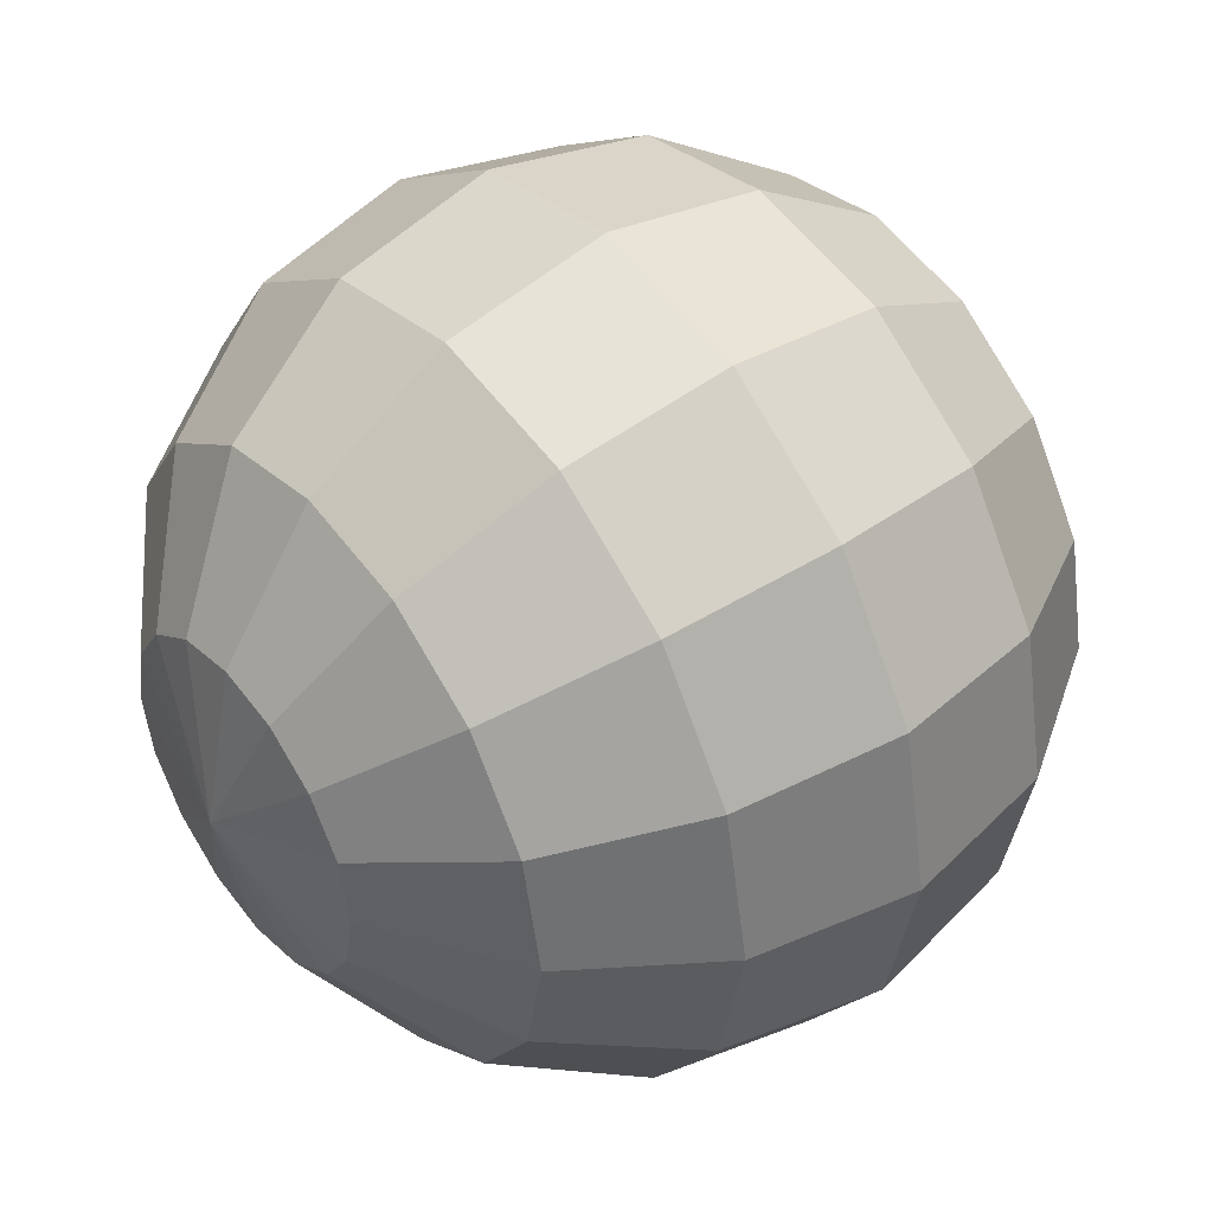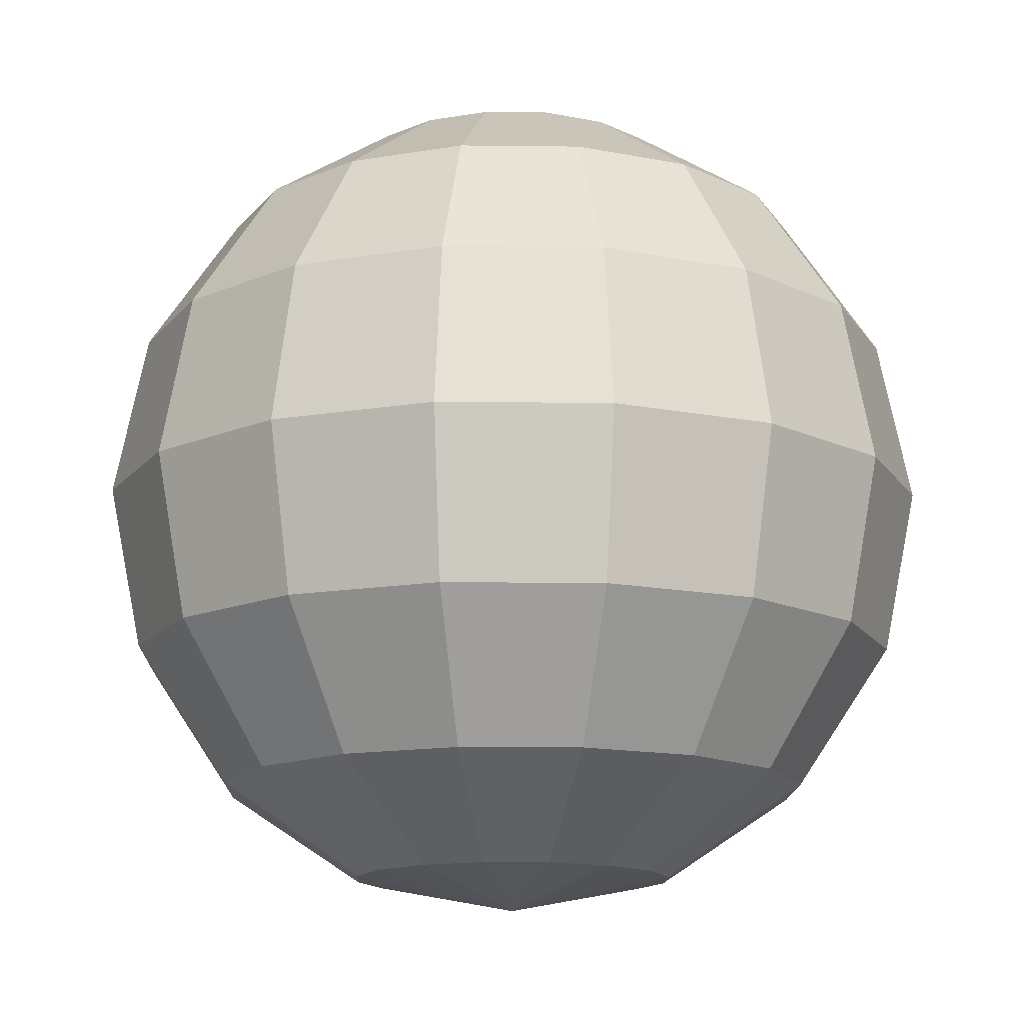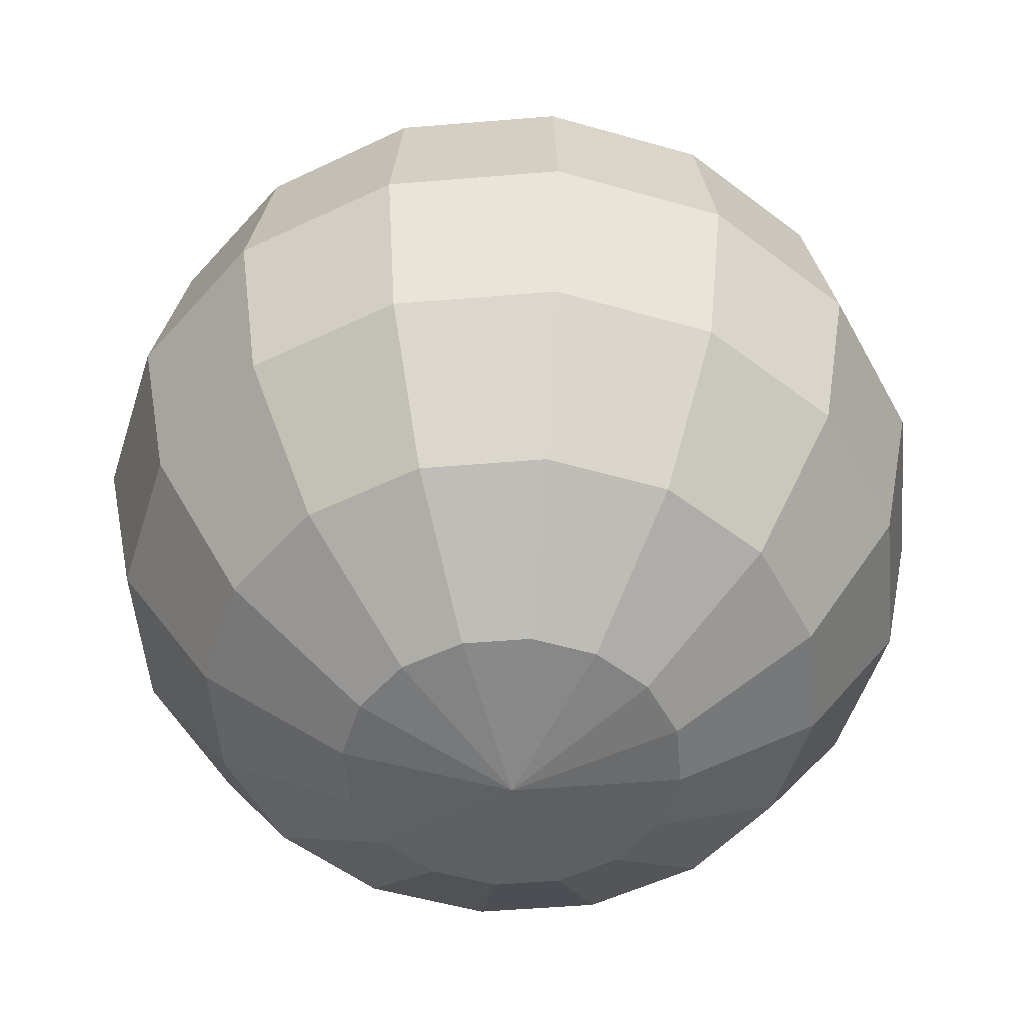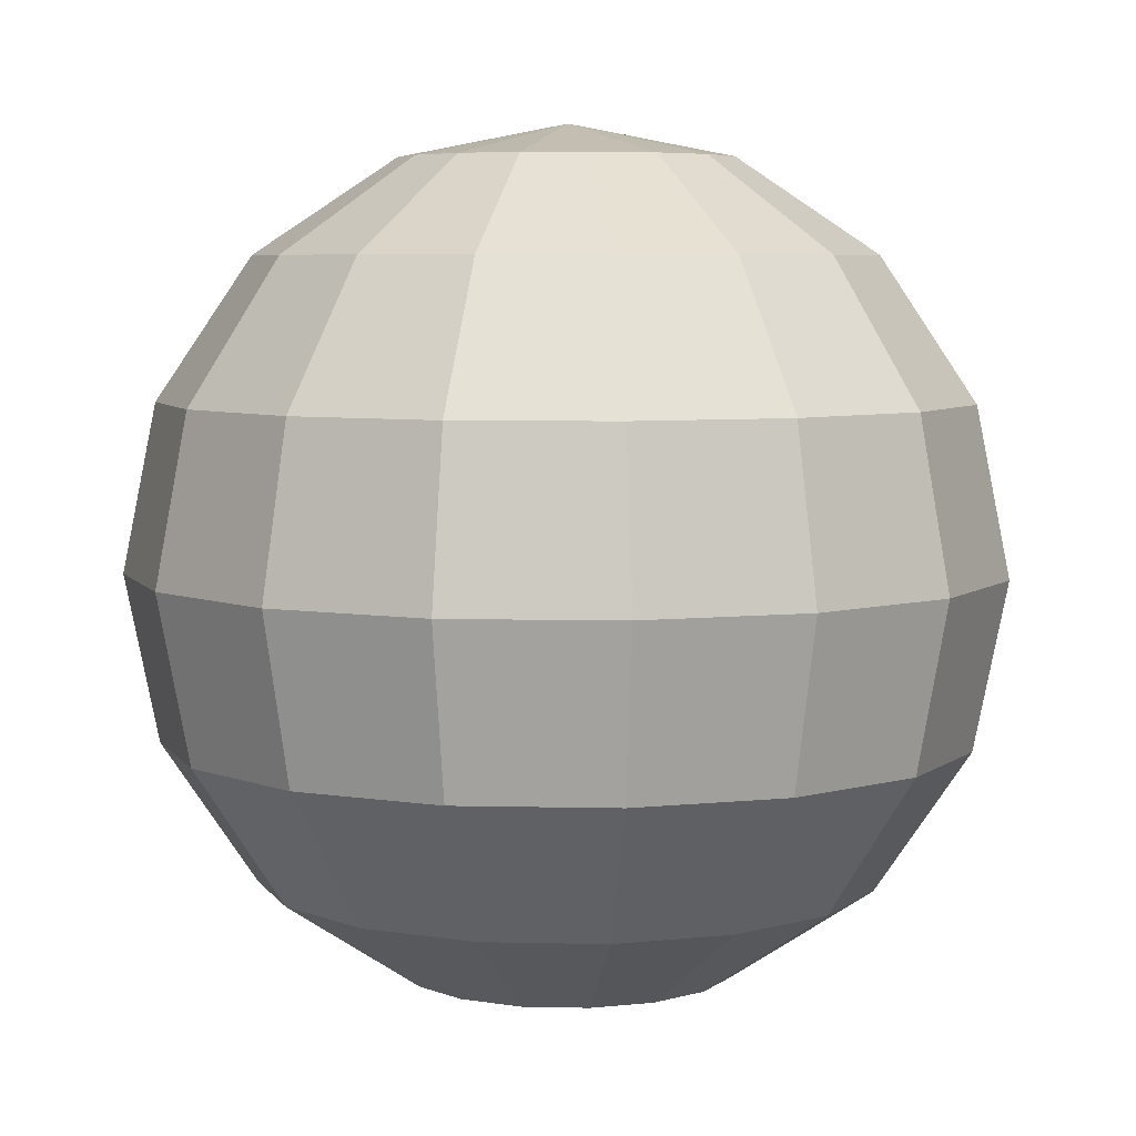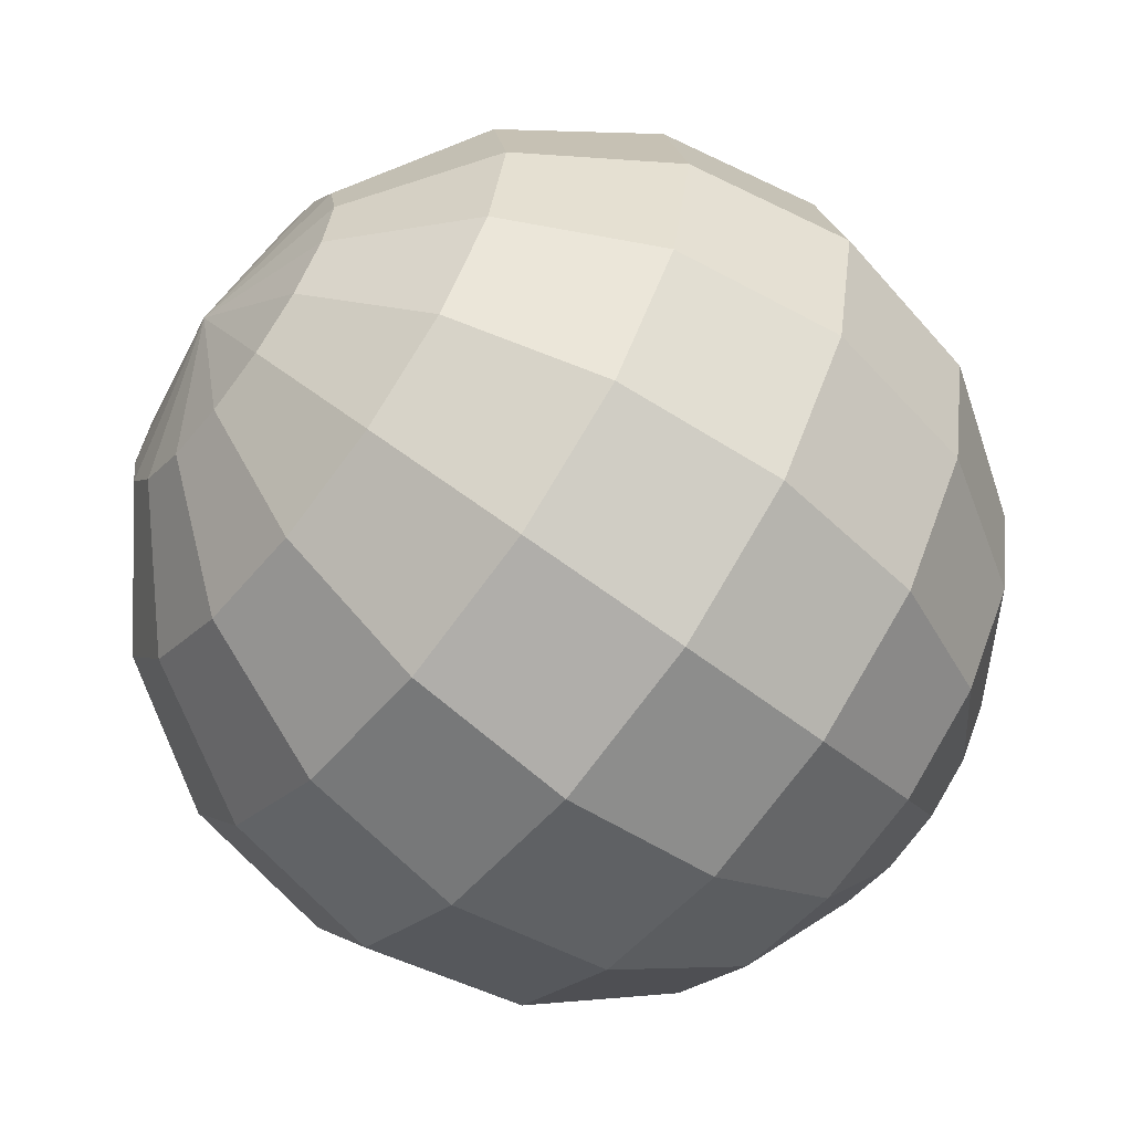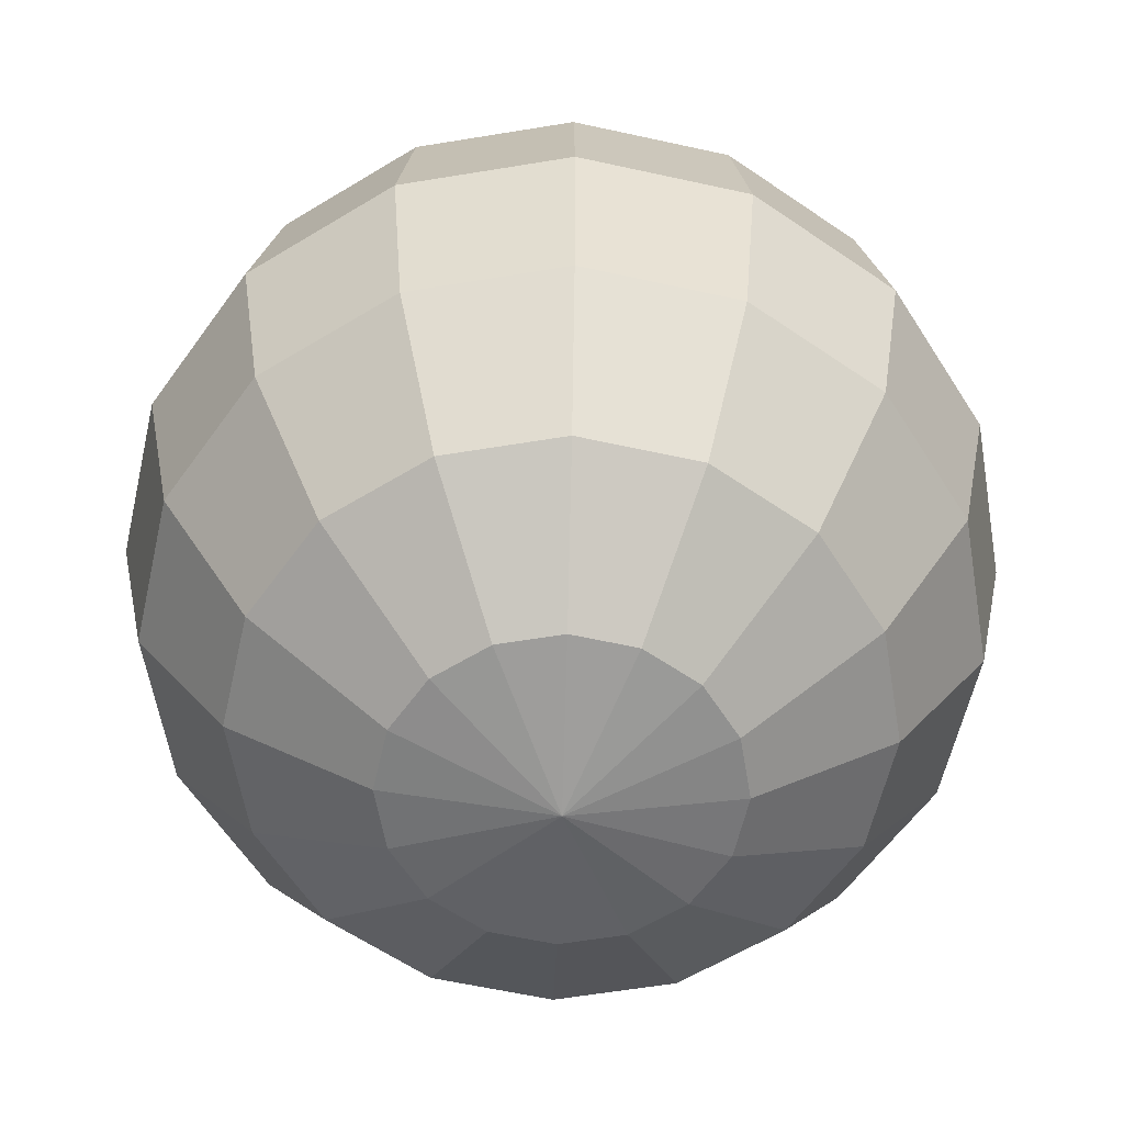
<metadata>
{"format":"obj","ext":"obj","renderer":"f3d","projection":"perspective","resolution":1024,"background":"white","views":[{"elev":44.5,"azim":52.1,"up":"+Z"},{"elev":-14.0,"azim":-57.8,"up":"+Y"},{"elev":-51.7,"azim":83.9,"up":"+Y"},{"elev":5.9,"azim":105.4,"up":"+Y"},{"elev":-62.5,"azim":-127.7,"up":"+Z"},{"elev":-59.4,"azim":-1.6,"up":"+Y"}]}
</metadata>
<code>
o 球
v 0 1.061 -1.061
v 0 0.574 -1.386
v 0 -0.574 -1.386
v 0 -1.386 -0.574
v 0.2197 1.386 -0.5303
v 0.4059 1.061 -0.9799
v 0.5303 0.574 -1.28
v 0.574 -0 -1.386
v 0.5303 -0.574 -1.28
v 0.4059 -1.061 -0.9799
v 0.2197 -1.386 -0.5303
v 0.4059 1.386 -0.4059
v 0.75 1.061 -0.75
v 0.9799 0.574 -0.9799
v 1.061 -0 -1.061
v 0.9799 -0.574 -0.9799
v 0.75 -1.061 -0.75
v 0.4059 -1.386 -0.4059
v 0.5303 1.386 -0.2197
v 0.9799 1.061 -0.4059
v 1.28 0.574 -0.5303
v 1.386 -0 -0.574
v 1.28 -0.574 -0.5303
v 0.9799 -1.061 -0.4059
v 0.5303 -1.386 -0.2197
v 0.574 1.386 0
v 1.061 1.061 0
v 1.386 0.574 0
v 1.5 -0 0
v 1.386 -0.574 0
v 1.061 -1.061 0
v 0.574 -1.386 0
v 0.5303 1.386 0.2197
v 0.9799 1.061 0.4059
v 1.28 0.574 0.5303
v 1.386 -0 0.574
v 1.28 -0.574 0.5303
v 0.9799 -1.061 0.4059
v 0.5303 -1.386 0.2197
v 0.4059 1.386 0.4059
v 0.75 1.061 0.75
v 0.9799 0.574 0.9799
v 1.061 -0 1.061
v 0.9799 -0.574 0.9799
v 0.75 -1.061 0.75
v 0.4059 -1.386 0.4059
v 0.2197 1.386 0.5303
v 0.4059 1.061 0.9799
v 0.5303 0.574 1.28
v 0.574 -0 1.386
v 0.5303 -0.574 1.28
v 0.4059 -1.061 0.9799
v 0.2197 -1.386 0.5303
v -0 1.5 0
v -0 1.386 0.574
v -0 1.061 1.061
v -0 0.574 1.386
v -0 -0 1.5
v -0 -0.574 1.386
v -0 -1.061 1.061
v -0 -1.386 0.574
v -0.2197 1.386 0.5303
v -0.4059 1.061 0.9799
v -0.5303 0.574 1.28
v -0.574 -0 1.386
v -0.5303 -0.574 1.28
v -0.4059 -1.061 0.9799
v -0.2197 -1.386 0.5303
v -0.4059 1.386 0.4059
v -0.75 1.061 0.75
v -0.9799 0.574 0.9799
v -1.061 -0 1.061
v -0.9799 -0.574 0.9799
v -0.75 -1.061 0.75
v -0.4059 -1.386 0.4059
v 0 -1.5 0
v -0.5303 1.386 0.2197
v -0.9799 1.061 0.4059
v -1.28 0.574 0.5303
v -1.386 -0 0.574
v -1.28 -0.574 0.5303
v -0.9799 -1.061 0.4059
v -0.5303 -1.386 0.2197
v -0.574 1.386 -0
v -1.061 1.061 -0
v -1.386 0.574 -0
v -1.5 -0 -0
v -1.386 -0.574 -0
v -1.061 -1.061 -0
v -0.574 -1.386 -0
v -0.5303 1.386 -0.2197
v -0.9799 1.061 -0.4059
v -1.28 0.574 -0.5303
v -1.386 -0 -0.574
v -1.28 -0.574 -0.5303
v -0.9799 -1.061 -0.4059
v -0.5303 -1.386 -0.2197
v -0.4059 1.386 -0.4059
v -0.75 1.061 -0.75
v -0.9799 0.574 -0.9799
v -1.061 -0 -1.061
v -0.9799 -0.574 -0.9799
v -0.75 -1.061 -0.75
v -0.4059 -1.386 -0.4059
v -0.2197 1.386 -0.5303
v -0.4059 1.061 -0.9799
v -0.5303 0.574 -1.28
v -0.574 -0 -1.386
v -0.5303 -0.574 -1.28
v -0.4059 -1.061 -0.9799
v -0.2197 -1.386 -0.5303
v 0 1.386 -0.574
v 1e-06 -0 -1.5
v 1e-06 -1.061 -1.061
f 76 4 11
f 114 9 10
f 113 7 8
f 112 6 1
f 114 11 4
f 113 9 3
f 1 7 2
f 112 54 5
f 11 17 18
f 9 15 16
f 6 14 7
f 5 54 12
f 76 11 18
f 10 16 17
f 7 15 8
f 6 12 13
f 16 22 23
f 13 21 14
f 12 54 19
f 76 18 25
f 17 23 24
f 14 22 15
f 13 19 20
f 17 25 18
f 76 25 32
f 24 30 31
f 21 29 22
f 19 27 20
f 25 31 32
f 23 29 30
f 20 28 21
f 19 54 26
f 28 36 29
f 26 34 27
f 32 38 39
f 30 36 37
f 27 35 28
f 26 54 33
f 76 32 39
f 31 37 38
f 39 45 46
f 37 43 44
f 34 42 35
f 33 54 40
f 76 39 46
f 38 44 45
f 35 43 36
f 33 41 34
f 42 48 49
f 40 54 47
f 76 46 53
f 45 51 52
f 42 50 43
f 40 48 41
f 46 52 53
f 44 50 51
f 76 53 61
f 52 59 60
f 49 58 50
f 47 56 48
f 53 60 61
f 50 59 51
f 48 57 49
f 47 54 55
f 55 63 56
f 61 67 68
f 59 65 66
f 56 64 57
f 55 54 62
f 76 61 68
f 60 66 67
f 57 65 58
f 68 74 75
f 65 73 66
f 63 71 64
f 62 54 69
f 76 68 75
f 67 73 74
f 64 72 65
f 62 70 63
f 69 54 77
f 76 75 83
f 74 81 82
f 71 80 72
f 69 78 70
f 75 82 83
f 72 81 73
f 70 79 71
f 82 88 89
f 79 87 80
f 77 85 78
f 83 89 90
f 80 88 81
f 79 85 86
f 77 54 84
f 76 83 90
f 90 96 97
f 87 95 88
f 85 93 86
f 84 54 91
f 76 90 97
f 89 95 96
f 86 94 87
f 84 92 85
f 94 102 95
f 92 100 93
f 91 54 98
f 76 97 104
f 96 102 103
f 93 101 94
f 91 99 92
f 96 104 97
f 76 104 111
f 103 109 110
f 101 107 108
f 98 106 99
f 104 110 111
f 101 109 102
f 99 107 100
f 98 54 105
f 108 2 113
f 106 112 1
f 110 4 111
f 108 3 109
f 107 1 2
f 105 54 112
f 76 111 4
f 110 3 114
f 114 3 9
f 113 2 7
f 112 5 6
f 114 10 11
f 113 8 9
f 1 6 7
f 11 10 17
f 9 8 15
f 6 13 14
f 10 9 16
f 7 14 15
f 6 5 12
f 16 15 22
f 13 20 21
f 17 16 23
f 14 21 22
f 13 12 19
f 17 24 25
f 24 23 30
f 21 28 29
f 19 26 27
f 25 24 31
f 23 22 29
f 20 27 28
f 28 35 36
f 26 33 34
f 32 31 38
f 30 29 36
f 27 34 35
f 31 30 37
f 39 38 45
f 37 36 43
f 34 41 42
f 38 37 44
f 35 42 43
f 33 40 41
f 42 41 48
f 45 44 51
f 42 49 50
f 40 47 48
f 46 45 52
f 44 43 50
f 52 51 59
f 49 57 58
f 47 55 56
f 53 52 60
f 50 58 59
f 48 56 57
f 55 62 63
f 61 60 67
f 59 58 65
f 56 63 64
f 60 59 66
f 57 64 65
f 68 67 74
f 65 72 73
f 63 70 71
f 67 66 73
f 64 71 72
f 62 69 70
f 74 73 81
f 71 79 80
f 69 77 78
f 75 74 82
f 72 80 81
f 70 78 79
f 82 81 88
f 79 86 87
f 77 84 85
f 83 82 89
f 80 87 88
f 79 78 85
f 90 89 96
f 87 94 95
f 85 92 93
f 89 88 95
f 86 93 94
f 84 91 92
f 94 101 102
f 92 99 100
f 96 95 102
f 93 100 101
f 91 98 99
f 96 103 104
f 103 102 109
f 101 100 107
f 98 105 106
f 104 103 110
f 101 108 109
f 99 106 107
f 108 107 2
f 106 105 112
f 110 114 4
f 108 113 3
f 107 106 1
f 110 109 3

</code>
